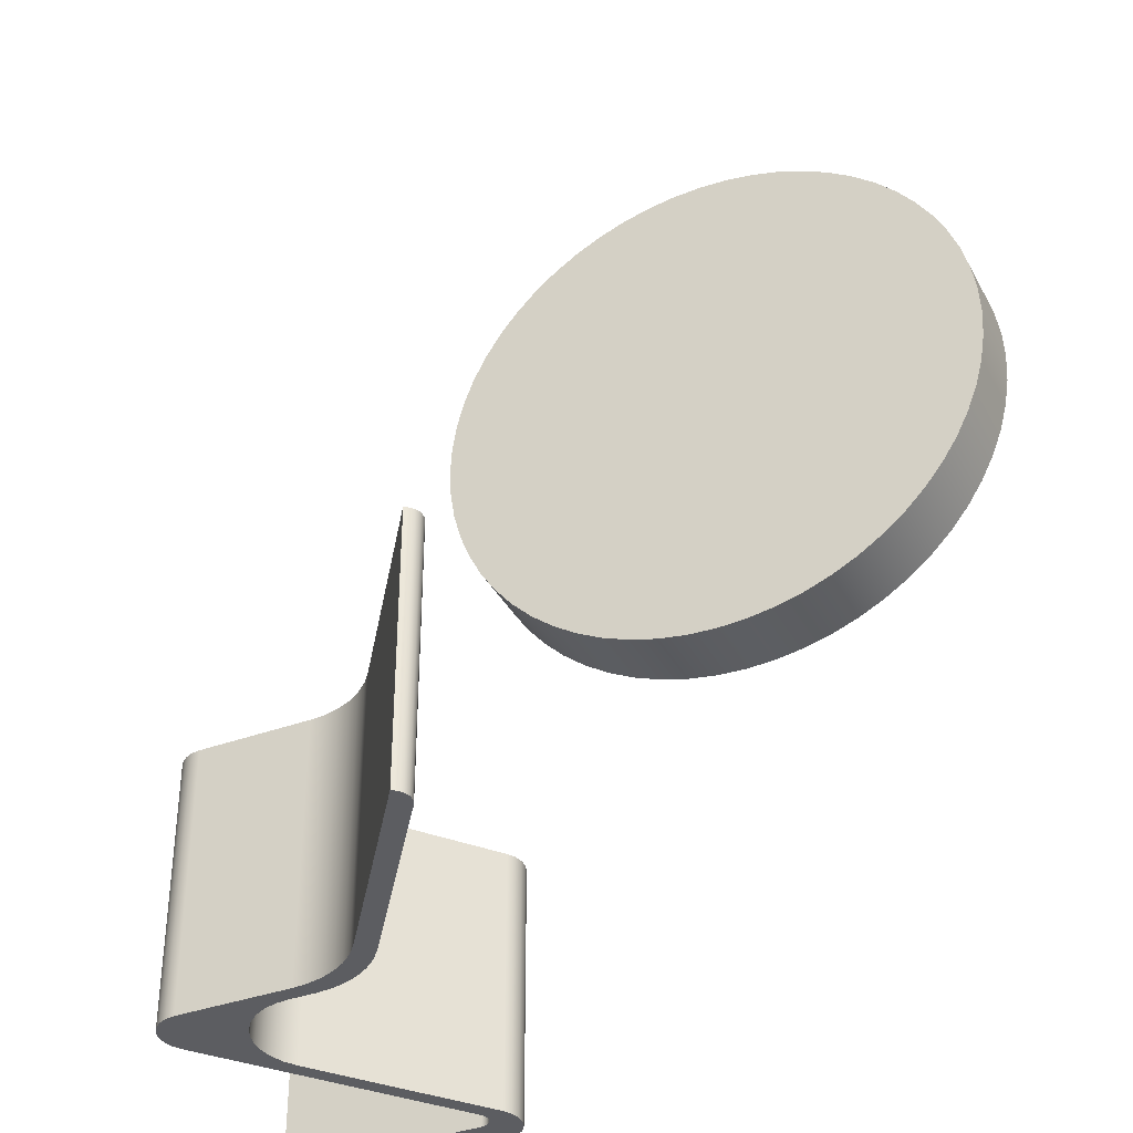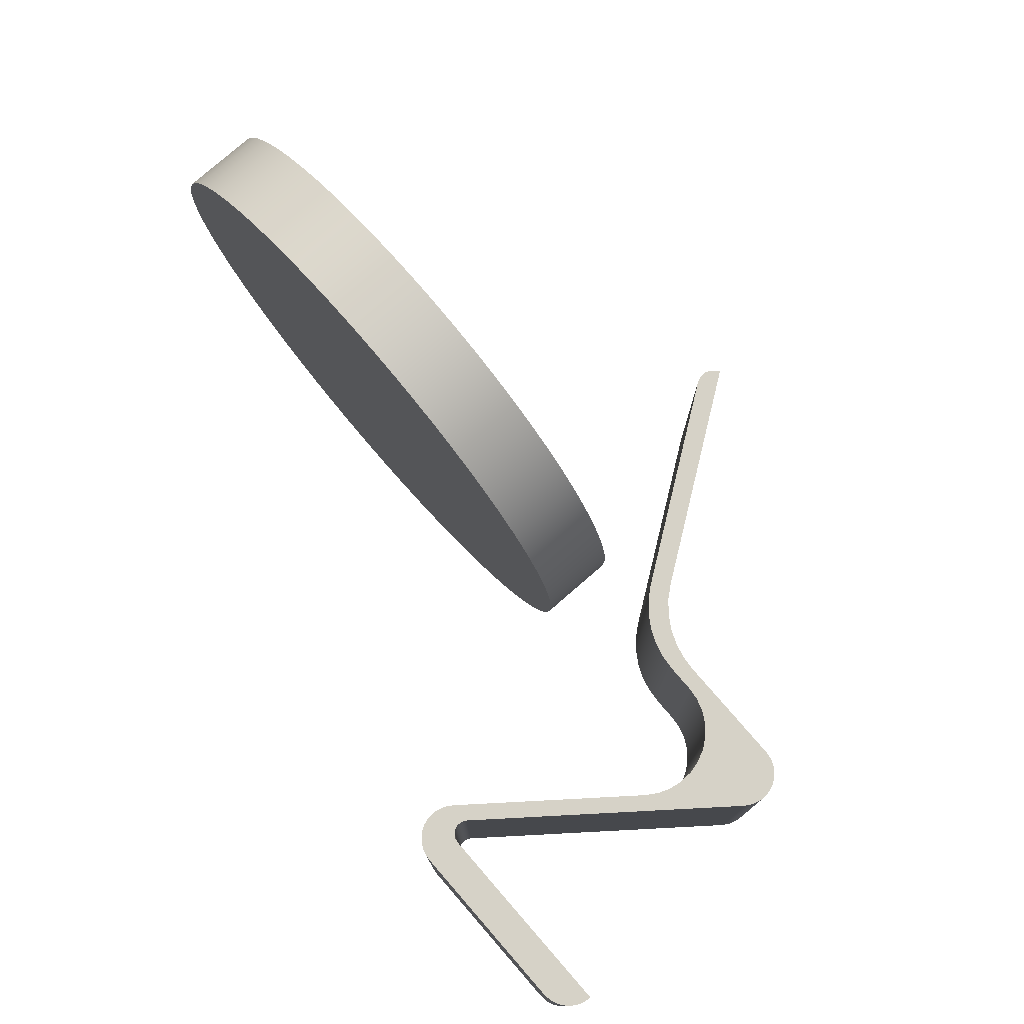
<metadata>
{"format":"obj","ext":"obj","renderer":"f3d","projection":"perspective","resolution":1024,"background":"white","views":[{"elev":-37.1,"azim":-154.6,"up":"+Z"},{"elev":78.6,"azim":49.1,"up":"+Z"}]}
</metadata>
<code>
v -0.09881 4.622 0
v -0.1389 4.711 0
v -0.142 4.809 0
v -0.1075 4.9 0
v -0.04069 4.971 0
v -0.04069 4.971 -4
v -0.1075 4.9 -4
v -0.142 4.809 -4
v -0.1389 4.711 -4
v -0.09881 4.622 -4
v 1.854 1.889 0
v -0.09881 4.622 0
v -0.09881 4.622 -4
v 1.854 1.889 -4
v 3.074 1.26 0
v 2.838 1.279 0
v 2.607 1.335 0
v 2.388 1.427 0
v 2.186 1.552 0
v 2.007 1.707 0
v 1.854 1.889 0
v 1.854 1.889 -4
v 2.007 1.707 -4
v 2.186 1.552 -4
v 2.388 1.427 -4
v 2.607 1.335 -4
v 2.838 1.279 -4
v 3.074 1.26 -4
v 3.461 1.26 0
v 3.074 1.26 0
v 3.074 1.26 -4
v 3.461 1.26 -4
v 4.25 -0.3535 0
v 4.358 -0.1819 0
v 4.429 0.007936 0
v 4.46 0.2081 0
v 4.45 0.4104 0
v 4.399 0.6065 0
v 4.31 0.7885 0
v 4.186 0.9488 0
v 4.033 1.081 0
v 3.856 1.179 0
v 3.662 1.24 0
v 3.461 1.26 0
v 3.461 1.26 -4
v 3.662 1.24 -4
v 3.856 1.179 -4
v 4.033 1.081 -4
v 4.186 0.9488 -4
v 4.31 0.7885 -4
v 4.399 0.6065 -4
v 4.45 0.4104 -4
v 4.46 0.2081 -4
v 4.429 0.007936 -4
v 4.358 -0.1819 -4
v 4.25 -0.3535 -4
v 2.431 -2.693 0
v 4.25 -0.3535 0
v 4.25 -0.3535 -4
v 2.431 -2.693 -4
v 2.825 -3.5 0
v 2.688 -3.481 0
v 2.561 -3.424 0
v 2.454 -3.335 0
v 2.376 -3.22 0
v 2.333 -3.087 0
v 2.328 -2.949 0
v 2.361 -2.814 0
v 2.431 -2.693 0
v 2.431 -2.693 -4
v 2.361 -2.814 -4
v 2.328 -2.949 -4
v 2.333 -3.087 -4
v 2.376 -3.22 -4
v 2.454 -3.335 -4
v 2.561 -3.424 -4
v 2.688 -3.481 -4
v 2.825 -3.5 -4
v 5.5 -3.5 0
v 2.825 -3.5 0
v 2.825 -3.5 -4
v 5.5 -3.5 -4
v 6 -3 0
v 5.983 -3.129 0
v 5.933 -3.25 0
v 5.854 -3.354 0
v 5.75 -3.433 0
v 5.629 -3.483 0
v 5.5 -3.5 0
v 5.5 -3.5 -4
v 5.629 -3.483 -4
v 5.75 -3.433 -4
v 5.854 -3.354 -4
v 5.933 -3.25 -4
v 5.983 -3.129 -4
v 6 -3 -4
v 2.909 -3 0
v 6 -3 0
v 6 -3 -4
v 2.909 -3 -4
v 2.751 -2.677 0
v 2.714 -2.757 0
v 2.714 -2.846 0
v 2.753 -2.925 0
v 2.823 -2.98 0
v 2.909 -3 0
v 2.909 -3 -4
v 2.823 -2.98 -4
v 2.753 -2.925 -4
v 2.714 -2.846 -4
v 2.714 -2.757 -4
v 2.751 -2.677 -4
v 5.372 0.693 0
v 2.751 -2.677 0
v 2.751 -2.677 -4
v 5.372 0.693 -4
v 4.978 1.5 0
v 5.115 1.481 0
v 5.242 1.424 0
v 5.349 1.335 0
v 5.427 1.22 0
v 5.47 1.087 0
v 5.475 0.9485 0
v 5.442 0.8136 0
v 5.372 0.693 0
v 5.372 0.693 -4
v 5.442 0.8136 -4
v 5.475 0.9485 -4
v 5.47 1.087 -4
v 5.427 1.22 -4
v 5.349 1.335 -4
v 5.242 1.424 -4
v 5.115 1.481 -4
v 4.978 1.5 -4
v 3.272 1.5 0
v 4.978 1.5 0
v 4.978 1.5 -4
v 3.272 1.5 -4
v 2.051 2.128 0
v 2.204 1.946 0
v 2.384 1.791 0
v 2.586 1.666 0
v 2.805 1.575 0
v 3.035 1.519 0
v 3.272 1.5 0
v 3.272 1.5 -4
v 3.035 1.519 -4
v 2.805 1.575 -4
v 2.586 1.666 -4
v 2.384 1.791 -4
v 2.204 1.946 -4
v 2.051 2.128 -4
v 0 5 0
v 2.051 2.128 0
v 2.051 2.128 -4
v 0 5 -4
v -0.04069 4.971 0
v 0 5 0
v 0 5 -4
v -0.04069 4.971 -4
v 0 5 0
v -0.04069 4.971 0
v -0.1075 4.9 0
v -0.142 4.809 0
v -0.1389 4.711 0
v -0.09881 4.622 0
v 1.854 1.889 0
v 2.007 1.707 0
v 2.186 1.552 0
v 2.388 1.427 0
v 2.607 1.335 0
v 2.838 1.279 0
v 3.074 1.26 0
v 3.461 1.26 0
v 3.662 1.24 0
v 3.856 1.179 0
v 4.033 1.081 0
v 4.186 0.9488 0
v 4.31 0.7885 0
v 4.399 0.6065 0
v 4.45 0.4104 0
v 4.46 0.2081 0
v 4.429 0.007936 0
v 4.358 -0.1819 0
v 4.25 -0.3535 0
v 2.431 -2.693 0
v 2.361 -2.814 0
v 2.328 -2.949 0
v 2.333 -3.087 0
v 2.376 -3.22 0
v 2.454 -3.335 0
v 2.561 -3.424 0
v 2.688 -3.481 0
v 2.825 -3.5 0
v 5.5 -3.5 0
v 5.629 -3.483 0
v 5.75 -3.433 0
v 5.854 -3.354 0
v 5.933 -3.25 0
v 5.983 -3.129 0
v 6 -3 0
v 2.909 -3 0
v 2.823 -2.98 0
v 2.753 -2.925 0
v 2.714 -2.846 0
v 2.714 -2.757 0
v 2.751 -2.677 0
v 5.372 0.693 0
v 5.442 0.8136 0
v 5.475 0.9485 0
v 5.47 1.087 0
v 5.427 1.22 0
v 5.349 1.335 0
v 5.242 1.424 0
v 5.115 1.481 0
v 4.978 1.5 0
v 3.272 1.5 0
v 3.035 1.519 0
v 2.805 1.575 0
v 2.586 1.666 0
v 2.384 1.791 0
v 2.204 1.946 0
v 2.051 2.128 0
v -0.04069 4.971 -4
v 0 5 -4
v 2.051 2.128 -4
v 2.204 1.946 -4
v 2.384 1.791 -4
v 2.586 1.666 -4
v 2.805 1.575 -4
v 3.035 1.519 -4
v 3.272 1.5 -4
v 4.978 1.5 -4
v 5.115 1.481 -4
v 5.242 1.424 -4
v 5.349 1.335 -4
v 5.427 1.22 -4
v 5.47 1.087 -4
v 5.475 0.9485 -4
v 5.442 0.8136 -4
v 5.372 0.693 -4
v 2.751 -2.677 -4
v 2.714 -2.757 -4
v 2.714 -2.846 -4
v 2.753 -2.925 -4
v 2.823 -2.98 -4
v 2.909 -3 -4
v 6 -3 -4
v 5.983 -3.129 -4
v 5.933 -3.25 -4
v 5.854 -3.354 -4
v 5.75 -3.433 -4
v 5.629 -3.483 -4
v 5.5 -3.5 -4
v 2.825 -3.5 -4
v 2.688 -3.481 -4
v 2.561 -3.424 -4
v 2.454 -3.335 -4
v 2.376 -3.22 -4
v 2.333 -3.087 -4
v 2.328 -2.949 -4
v 2.361 -2.814 -4
v 2.431 -2.693 -4
v 4.25 -0.3535 -4
v 4.358 -0.1819 -4
v 4.429 0.007936 -4
v 4.46 0.2081 -4
v 4.45 0.4104 -4
v 4.399 0.6065 -4
v 4.31 0.7885 -4
v 4.186 0.9488 -4
v 4.033 1.081 -4
v 3.856 1.179 -4
v 3.662 1.24 -4
v 3.461 1.26 -4
v 3.074 1.26 -4
v 2.838 1.279 -4
v 2.607 1.335 -4
v 2.388 1.427 -4
v 2.186 1.552 -4
v 2.007 1.707 -4
v 1.854 1.889 -4
v -0.09881 4.622 -4
v -0.1389 4.711 -4
v -0.142 4.809 -4
v -0.1075 4.9 -4
v -6.288 1 3.999
v -6.267 1 3.59
v -6.203 1 3.185
v -6.097 1 2.788
v -5.95 1 2.405
v -5.763 1 2.04
v -5.54 1 1.696
v -5.282 1 1.377
v -4.992 1 1.087
v -4.673 1 0.829
v -4.329 1 0.6056
v -3.964 1 0.4194
v -3.581 1 0.2724
v -3.184 1 0.1662
v -2.779 1 0.102
v -2.37 1 0.08057
v -1.96 1 0.102
v -1.555 1 0.1662
v -1.159 1 0.2724
v -0.7757 1 0.4194
v -0.4102 1 0.6056
v -0.06623 1 0.829
v 0.2526 1 1.087
v 0.5426 1 1.377
v 0.8007 1 1.696
v 1.024 1 2.04
v 1.21 1 2.405
v 1.357 1 2.788
v 1.464 1 3.185
v 1.528 1 3.59
v 1.549 1 3.999
v 1.528 1 4.409
v 1.464 1 4.814
v 1.357 1 5.21
v 1.21 1 5.593
v 1.024 1 5.959
v 0.8007 1 6.303
v 0.5426 1 6.622
v 0.2526 1 6.912
v -0.06623 1 7.17
v -0.4102 1 7.393
v -0.7757 1 7.579
v -1.159 1 7.726
v -1.555 1 7.833
v -1.96 1 7.897
v -2.37 1 7.918
v -2.779 1 7.897
v -3.184 1 7.833
v -3.581 1 7.726
v -3.964 1 7.579
v -4.329 1 7.393
v -4.673 1 7.17
v -4.992 1 6.912
v -5.282 1 6.622
v -5.54 1 6.303
v -5.763 1 5.959
v -5.95 1 5.593
v -6.097 1 5.21
v -6.203 1 4.814
v -6.267 1 4.409
v -6.288 0 3.999
v -6.267 0 4.409
v -6.203 0 4.814
v -6.097 0 5.21
v -5.95 0 5.593
v -5.763 0 5.959
v -5.54 0 6.303
v -5.282 0 6.622
v -4.992 0 6.912
v -4.673 0 7.17
v -4.329 0 7.393
v -3.964 0 7.579
v -3.581 0 7.726
v -3.184 0 7.833
v -2.779 0 7.897
v -2.37 0 7.918
v -1.96 0 7.897
v -1.555 0 7.833
v -1.159 0 7.726
v -0.7757 0 7.579
v -0.4102 0 7.393
v -0.06623 0 7.17
v 0.2526 0 6.912
v 0.5426 0 6.622
v 0.8007 0 6.303
v 1.024 0 5.959
v 1.21 0 5.593
v 1.357 0 5.21
v 1.464 0 4.814
v 1.528 0 4.409
v 1.549 0 3.999
v 1.528 0 3.59
v 1.464 0 3.185
v 1.357 0 2.788
v 1.21 0 2.405
v 1.024 0 2.04
v 0.8007 0 1.696
v 0.5426 0 1.377
v 0.2526 0 1.087
v -0.06623 0 0.829
v -0.4102 0 0.6056
v -0.7757 0 0.4194
v -1.159 0 0.2724
v -1.555 0 0.1662
v -1.96 0 0.102
v -2.37 0 0.08057
v -2.779 0 0.102
v -3.184 0 0.1662
v -3.581 0 0.2724
v -3.964 0 0.4194
v -4.329 0 0.6056
v -4.673 0 0.829
v -4.992 0 1.087
v -5.282 0 1.377
v -5.54 0 1.696
v -5.763 0 2.04
v -5.95 0 2.405
v -6.097 0 2.788
v -6.203 0 3.185
v -6.267 0 3.59
v -6.288 0 3.999
v -6.288 1 3.999
v -6.288 1 3.999
v -6.267 1 4.409
v -6.203 1 4.814
v -6.097 1 5.21
v -5.95 1 5.593
v -5.763 1 5.959
v -5.54 1 6.303
v -5.282 1 6.622
v -4.992 1 6.912
v -4.673 1 7.17
v -4.329 1 7.393
v -3.964 1 7.579
v -3.581 1 7.726
v -3.184 1 7.833
v -2.779 1 7.897
v -2.37 1 7.918
v -1.96 1 7.897
v -1.555 1 7.833
v -1.159 1 7.726
v -0.7757 1 7.579
v -0.4102 1 7.393
v -0.06623 1 7.17
v 0.2526 1 6.912
v 0.5426 1 6.622
v 0.8007 1 6.303
v 1.024 1 5.959
v 1.21 1 5.593
v 1.357 1 5.21
v 1.464 1 4.814
v 1.528 1 4.409
v 1.549 1 3.999
v 1.528 1 3.59
v 1.464 1 3.185
v 1.357 1 2.788
v 1.21 1 2.405
v 1.024 1 2.04
v 0.8007 1 1.696
v 0.5426 1 1.377
v 0.2526 1 1.087
v -0.06623 1 0.829
v -0.4102 1 0.6056
v -0.7757 1 0.4194
v -1.159 1 0.2724
v -1.555 1 0.1662
v -1.96 1 0.102
v -2.37 1 0.08057
v -2.779 1 0.102
v -3.184 1 0.1662
v -3.581 1 0.2724
v -3.964 1 0.4194
v -4.329 1 0.6056
v -4.673 1 0.829
v -4.992 1 1.087
v -5.282 1 1.377
v -5.54 1 1.696
v -5.763 1 2.04
v -5.95 1 2.405
v -6.097 1 2.788
v -6.203 1 3.185
v -6.267 1 3.59
v -6.288 0 3.999
v -6.267 0 3.59
v -6.203 0 3.185
v -6.097 0 2.788
v -5.95 0 2.405
v -5.763 0 2.04
v -5.54 0 1.696
v -5.282 0 1.377
v -4.992 0 1.087
v -4.673 0 0.829
v -4.329 0 0.6056
v -3.964 0 0.4194
v -3.581 0 0.2724
v -3.184 0 0.1662
v -2.779 0 0.102
v -2.37 0 0.08057
v -1.96 0 0.102
v -1.555 0 0.1662
v -1.159 0 0.2724
v -0.7757 0 0.4194
v -0.4102 0 0.6056
v -0.06623 0 0.829
v 0.2526 0 1.087
v 0.5426 0 1.377
v 0.8007 0 1.696
v 1.024 0 2.04
v 1.21 0 2.405
v 1.357 0 2.788
v 1.464 0 3.185
v 1.528 0 3.59
v 1.549 0 3.999
v 1.528 0 4.409
v 1.464 0 4.814
v 1.357 0 5.21
v 1.21 0 5.593
v 1.024 0 5.959
v 0.8007 0 6.303
v 0.5426 0 6.622
v 0.2526 0 6.912
v -0.06623 0 7.17
v -0.4102 0 7.393
v -0.7757 0 7.579
v -1.159 0 7.726
v -1.555 0 7.833
v -1.96 0 7.897
v -2.37 0 7.918
v -2.779 0 7.897
v -3.184 0 7.833
v -3.581 0 7.726
v -3.964 0 7.579
v -4.329 0 7.393
v -4.673 0 7.17
v -4.992 0 6.912
v -5.282 0 6.622
v -5.54 0 6.303
v -5.763 0 5.959
v -5.95 0 5.593
v -6.097 0 5.21
v -6.203 0 4.814
v -6.267 0 4.409
g 8a9501ac-e312-11ea-b6e5-54bf646e7e1f
f 10 1 9
f 9 1 2
f 9 2 8
f 8 2 3
f 8 3 7
f 7 3 4
f 7 4 6
f 6 4 5
g 8a963a36-e312-11ea-8ee4-54bf646e7e1f
f 11 12 14
f 14 12 13
g 8a972492-e312-11ea-97fa-54bf646e7e1f
f 28 15 27
f 27 15 16
f 27 16 26
f 26 16 17
f 26 17 25
f 25 17 18
f 25 18 24
f 24 18 19
f 24 19 23
f 23 19 20
f 23 20 22
f 22 20 21
g 8a98360a-e312-11ea-ab11-54bf646e7e1f
f 29 30 32
f 32 30 31
g 8a99474c-e312-11ea-aa07-54bf646e7e1f
f 56 33 55
f 55 33 34
f 55 34 54
f 54 34 35
f 54 35 53
f 53 35 36
f 53 36 52
f 52 36 37
f 52 37 51
f 51 37 38
f 51 38 50
f 50 38 39
f 50 39 49
f 49 39 40
f 49 40 48
f 48 40 41
f 48 41 47
f 47 41 42
f 47 42 46
f 46 42 43
f 46 43 45
f 45 43 44
g 8a9a31ae-e312-11ea-b4a9-54bf646e7e1f
f 57 58 60
f 60 58 59
g 8a9b1c18-e312-11ea-bd38-54bf646e7e1f
f 78 61 77
f 77 61 62
f 77 62 76
f 76 62 63
f 76 63 75
f 75 63 64
f 75 64 74
f 74 64 65
f 74 65 73
f 73 65 66
f 73 66 72
f 72 66 67
f 72 67 71
f 71 67 68
f 71 68 70
f 70 68 69
g 8a9c0664-e312-11ea-8352-54bf646e7e1f
f 79 80 82
f 82 80 81
g 8a9cf0d0-e312-11ea-b24d-54bf646e7e1f
f 96 83 95
f 95 83 84
f 95 84 94
f 94 84 85
f 94 85 93
f 93 85 86
f 93 86 92
f 92 86 87
f 92 87 91
f 91 87 88
f 91 88 90
f 90 88 89
g 8a9ddb2e-e312-11ea-bf09-54bf646e7e1f
f 97 98 100
f 100 98 99
g 8a9ec58c-e312-11ea-b6b1-54bf646e7e1f
f 112 101 111
f 111 101 102
f 111 102 110
f 110 102 103
f 110 103 109
f 109 103 104
f 109 104 108
f 108 104 105
f 108 105 107
f 107 105 106
g 8a9fd6f6-e312-11ea-b74d-54bf646e7e1f
f 113 114 116
f 116 114 115
g 8aa10fb4-e312-11ea-a8b8-54bf646e7e1f
f 134 117 133
f 133 117 118
f 133 118 132
f 132 118 119
f 132 119 131
f 131 119 120
f 131 120 130
f 130 120 121
f 130 121 129
f 129 121 122
f 129 122 128
f 128 122 123
f 128 123 127
f 127 123 124
f 127 124 126
f 126 124 125
g 8aa2963a-e312-11ea-906a-54bf646e7e1f
f 135 136 138
f 138 136 137
g 8aa443ca-e312-11ea-9992-54bf646e7e1f
f 152 139 151
f 151 139 140
f 151 140 150
f 150 140 141
f 150 141 149
f 149 141 142
f 149 142 148
f 148 142 143
f 148 143 147
f 147 143 144
f 147 144 146
f 146 144 145
g 8aa5a368-e312-11ea-9029-54bf646e7e1f
f 153 154 156
f 156 154 155
g 8aa750e6-e312-11ea-aff0-54bf646e7e1f
f 157 158 160
f 160 158 159
g 8aa8d7a2-e312-11ea-b57c-54bf646e7e1f
f 223 161 166
f 166 161 162
f 166 162 163
f 164 165 163
f 163 165 166
f 166 167 223
f 223 167 168
f 223 168 222
f 222 168 169
f 222 169 221
f 221 169 170
f 221 170 220
f 220 170 171
f 220 171 219
f 219 171 172
f 219 172 218
f 218 172 173
f 218 173 217
f 217 173 174
f 217 174 175
f 175 176 217
f 217 176 216
f 216 176 177
f 216 177 178
f 178 179 216
f 216 179 180
f 216 180 208
f 208 180 181
f 208 181 182
f 182 183 208
f 208 183 184
f 208 184 185
f 208 185 207
f 207 185 186
f 207 186 206
f 206 186 205
f 205 186 187
f 205 187 188
f 188 189 205
f 205 189 190
f 205 190 204
f 204 190 191
f 204 191 192
f 192 193 204
f 204 193 203
f 203 193 194
f 203 194 202
f 202 194 195
f 202 195 201
f 201 195 196
f 201 196 197
f 197 198 201
f 201 198 199
f 201 199 200
f 209 212 208
f 208 212 213
f 208 213 214
f 210 211 209
f 209 211 212
f 214 215 208
f 208 215 216
g 8aab218c-e312-11ea-9fff-54bf646e7e1f
f 286 224 283
f 283 224 225
f 283 225 226
f 227 281 226
f 226 281 282
f 226 282 283
f 281 227 280
f 280 227 228
f 280 228 279
f 279 228 229
f 279 229 278
f 278 229 230
f 278 230 277
f 277 230 231
f 277 231 276
f 276 231 232
f 276 232 275
f 275 232 274
f 274 232 273
f 273 232 233
f 273 233 272
f 272 233 271
f 271 233 270
f 270 233 269
f 269 233 241
f 269 241 268
f 268 241 267
f 267 241 266
f 266 241 265
f 265 241 264
f 264 241 242
f 264 242 263
f 263 242 243
f 263 243 244
f 233 234 241
f 241 234 235
f 241 235 236
f 236 237 241
f 241 237 240
f 240 237 238
f 240 238 239
f 245 259 244
f 244 259 260
f 244 260 261
f 246 256 245
f 245 256 257
f 245 257 258
f 256 246 255
f 255 246 247
f 255 247 254
f 254 247 248
f 254 248 253
f 253 248 252
f 252 248 251
f 251 248 250
f 250 248 249
f 258 259 245
f 261 262 244
f 244 262 263
f 283 284 286
f 286 284 285
g 8b2b4cbe-e312-11ea-8628-54bf646e7e1f
f 288 406 287
f 287 406 407
f 408 347 346
f 346 347 348
f 346 348 345
f 345 348 349
f 345 349 344
f 344 349 350
f 344 350 343
f 343 350 351
f 343 351 342
f 342 351 352
f 342 352 341
f 341 352 353
f 341 353 340
f 340 353 354
f 340 354 339
f 339 354 355
f 339 355 338
f 338 355 356
f 338 356 337
f 337 356 357
f 337 357 336
f 336 357 358
f 336 358 335
f 335 358 359
f 335 359 334
f 334 359 360
f 334 360 333
f 333 360 361
f 333 361 332
f 332 361 362
f 332 362 331
f 331 362 363
f 331 363 330
f 330 363 364
f 330 364 329
f 329 364 365
f 329 365 328
f 328 365 366
f 328 366 327
f 327 366 367
f 327 367 326
f 326 367 368
f 326 368 325
f 325 368 369
f 325 369 324
f 324 369 370
f 324 370 323
f 323 370 371
f 323 371 322
f 322 371 372
f 322 372 321
f 321 372 373
f 321 373 320
f 320 373 374
f 320 374 319
f 319 374 375
f 319 375 318
f 318 375 376
f 318 376 317
f 317 376 377
f 317 377 316
f 316 377 378
f 316 378 315
f 315 378 379
f 315 379 314
f 314 379 380
f 314 380 313
f 313 380 381
f 313 381 312
f 312 381 382
f 312 382 311
f 311 382 383
f 311 383 310
f 310 383 384
f 310 384 309
f 309 384 385
f 309 385 308
f 308 385 386
f 308 386 307
f 307 386 387
f 307 387 306
f 306 387 388
f 306 388 305
f 305 388 389
f 305 389 304
f 304 389 390
f 304 390 303
f 303 390 391
f 303 391 302
f 302 391 392
f 302 392 301
f 301 392 393
f 301 393 300
f 300 393 394
f 300 394 299
f 299 394 395
f 299 395 298
f 298 395 396
f 298 396 297
f 297 396 397
f 297 397 296
f 296 397 398
f 296 398 295
f 295 398 399
f 295 399 294
f 294 399 400
f 294 400 293
f 293 400 401
f 293 401 292
f 292 401 402
f 292 402 291
f 291 402 403
f 291 403 290
f 290 403 404
f 290 404 289
f 289 404 405
f 289 405 288
f 288 405 406
g 8b2d96b4-e312-11ea-9586-54bf646e7e1f
f 410 438 409
f 409 438 439
f 409 439 468
f 468 439 440
f 468 440 467
f 467 440 441
f 467 441 466
f 466 441 442
f 466 442 465
f 465 442 443
f 465 443 464
f 464 443 444
f 464 444 463
f 463 444 445
f 463 445 462
f 462 445 446
f 462 446 461
f 461 446 447
f 461 447 460
f 460 447 448
f 460 448 459
f 459 448 449
f 459 449 458
f 458 449 450
f 458 450 457
f 457 450 451
f 457 451 456
f 456 451 452
f 456 452 455
f 455 452 453
f 455 453 454
f 438 410 437
f 437 410 411
f 437 411 436
f 436 411 412
f 436 412 435
f 435 412 413
f 435 413 434
f 434 413 414
f 434 414 433
f 433 414 415
f 433 415 432
f 432 415 416
f 432 416 431
f 431 416 417
f 431 417 430
f 430 417 418
f 430 418 429
f 429 418 419
f 429 419 428
f 428 419 420
f 428 420 427
f 427 420 421
f 427 421 426
f 426 421 422
f 426 422 425
f 425 422 423
f 425 423 424
g 8b30079a-e312-11ea-96ab-54bf646e7e1f
f 470 498 469
f 469 498 499
f 469 499 528
f 528 499 500
f 528 500 527
f 527 500 501
f 527 501 526
f 526 501 502
f 526 502 525
f 525 502 503
f 525 503 524
f 524 503 504
f 524 504 523
f 523 504 505
f 523 505 522
f 522 505 506
f 522 506 521
f 521 506 507
f 521 507 520
f 520 507 508
f 520 508 519
f 519 508 509
f 519 509 518
f 518 509 510
f 518 510 517
f 517 510 511
f 517 511 516
f 516 511 512
f 516 512 515
f 515 512 513
f 515 513 514
f 498 470 497
f 497 470 471
f 497 471 496
f 496 471 472
f 496 472 495
f 495 472 473
f 495 473 494
f 494 473 474
f 494 474 493
f 493 474 475
f 493 475 492
f 492 475 476
f 492 476 491
f 491 476 477
f 491 477 490
f 490 477 478
f 490 478 489
f 489 478 479
f 489 479 488
f 488 479 480
f 488 480 487
f 487 480 481
f 487 481 486
f 486 481 482
f 486 482 485
f 485 482 483
f 485 483 484

</code>
